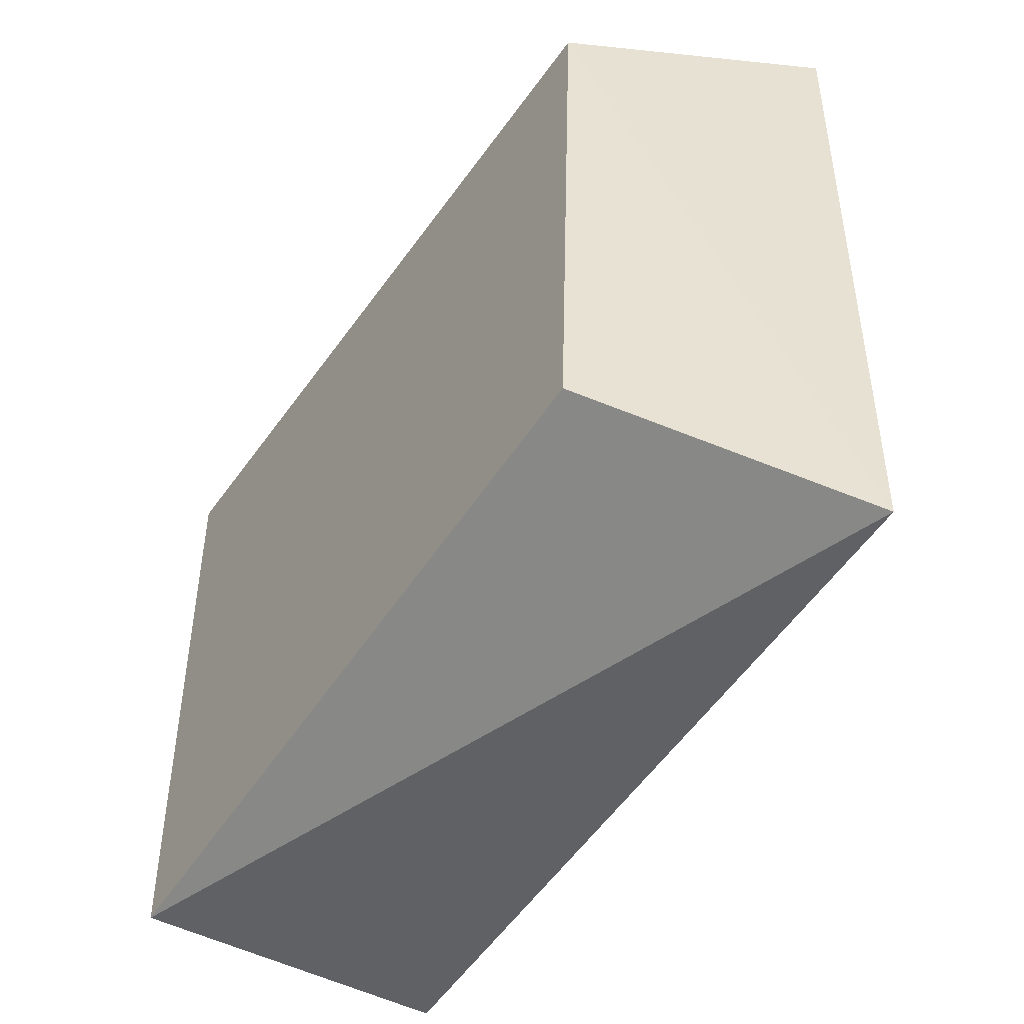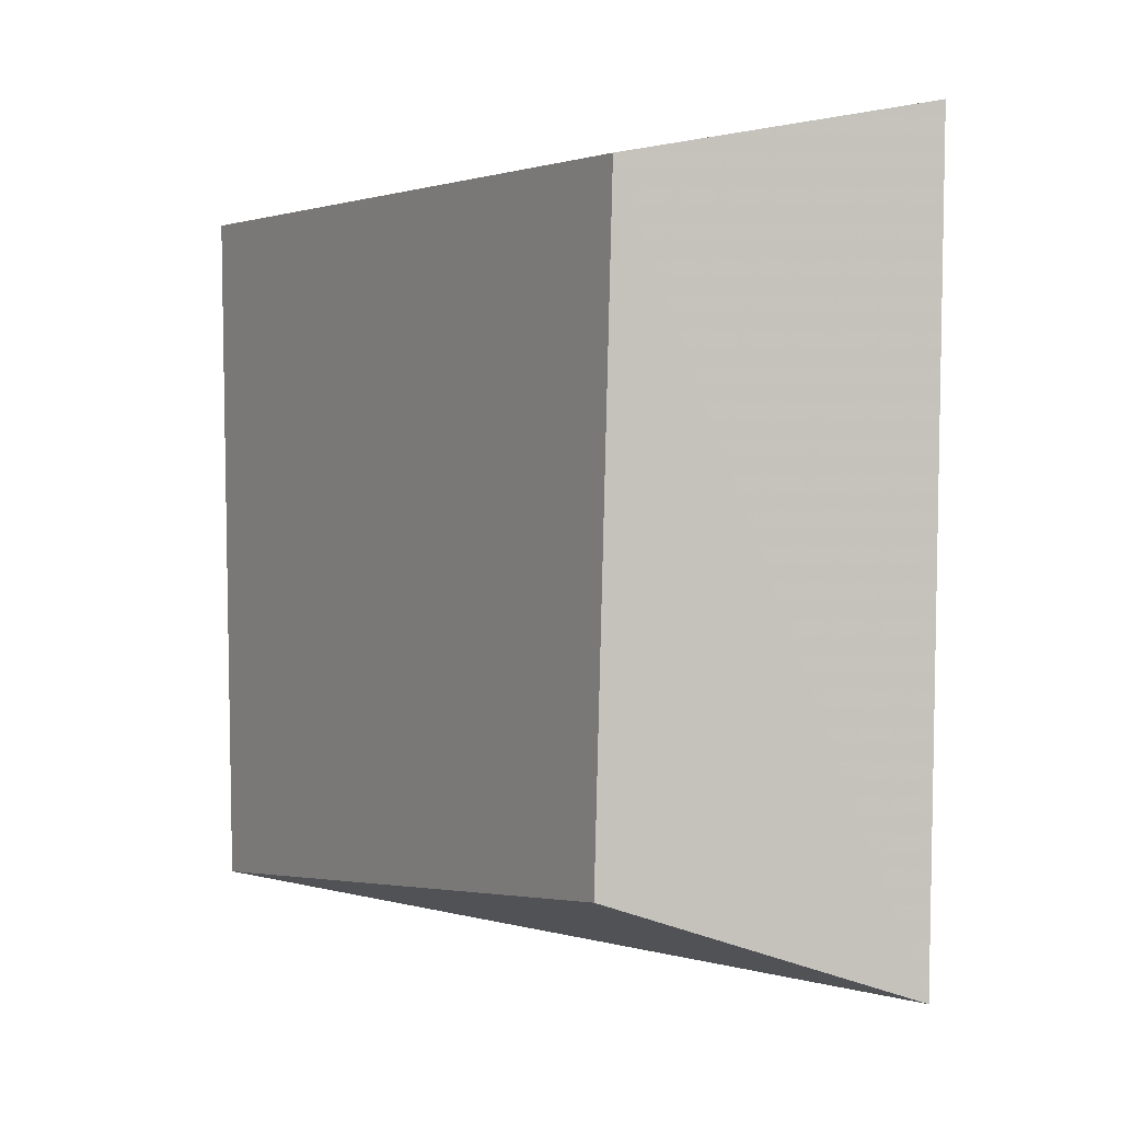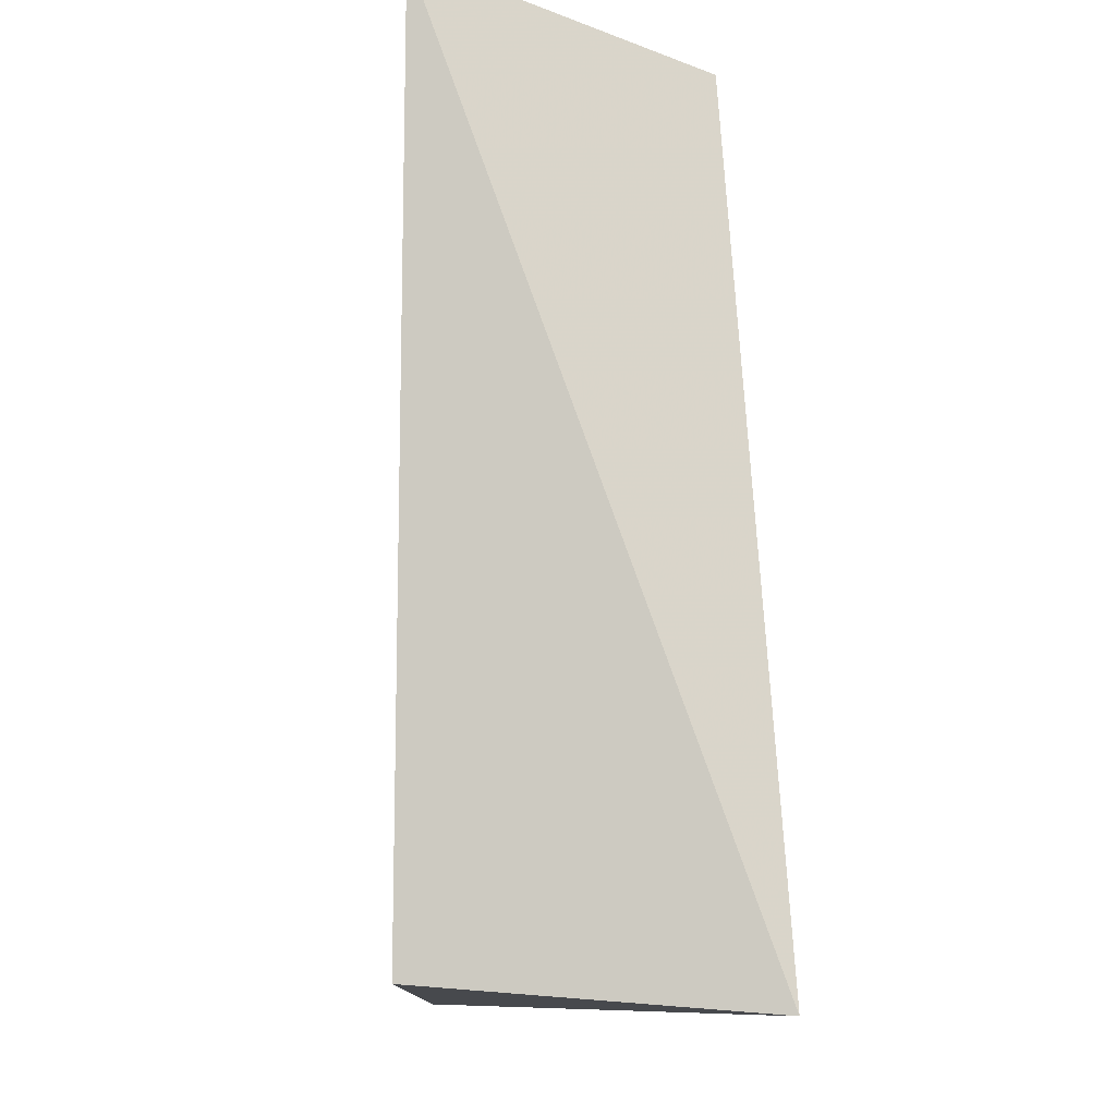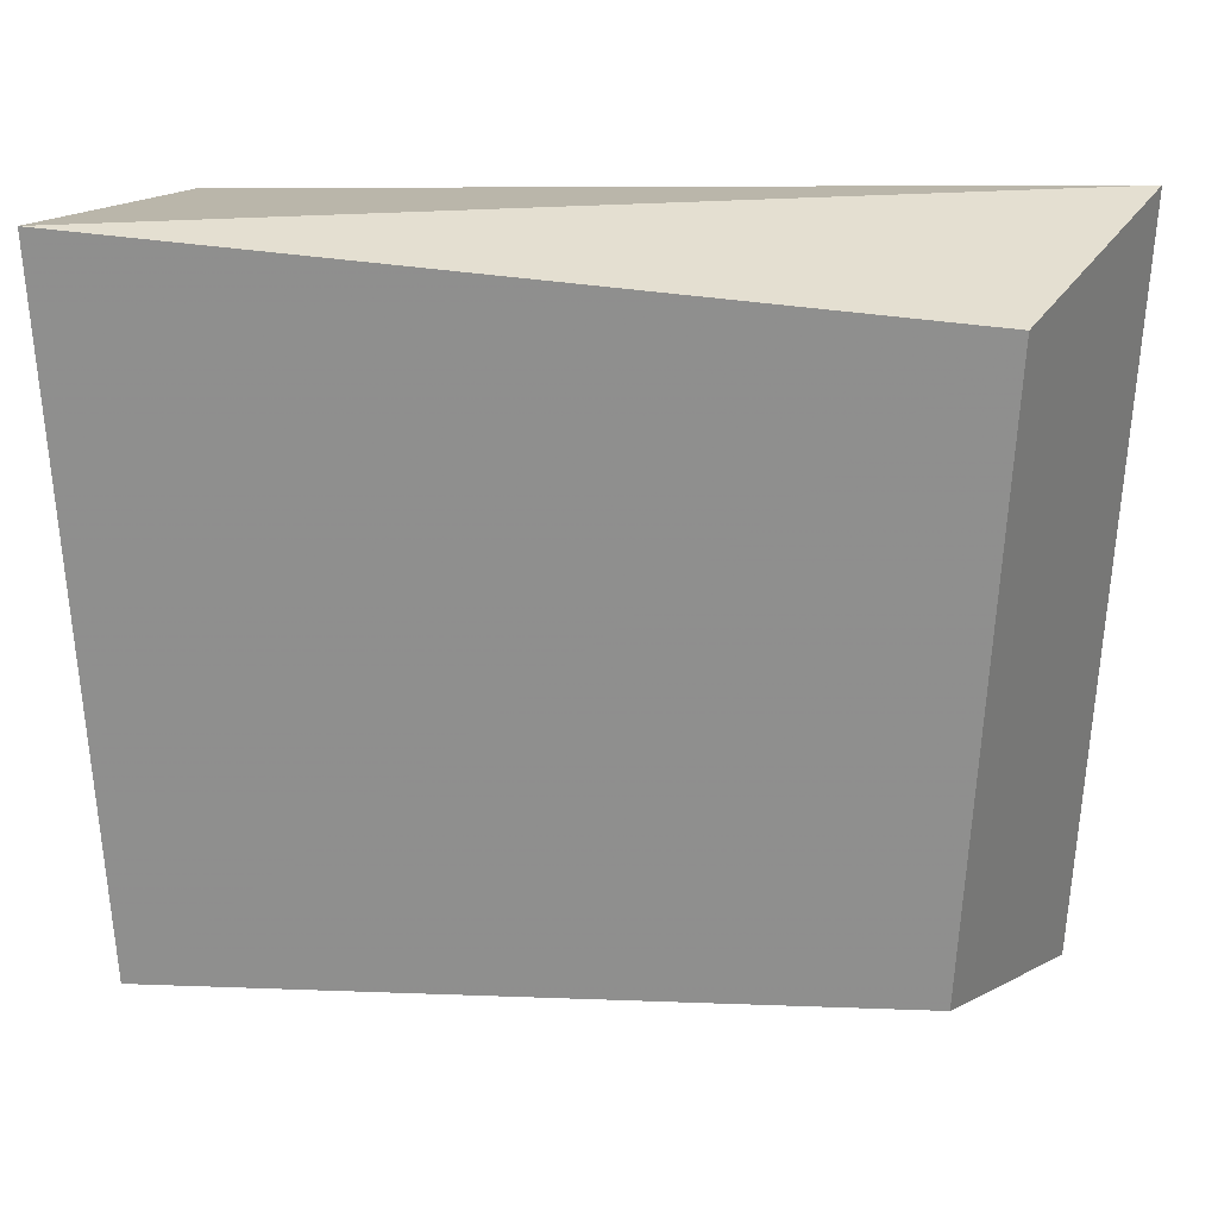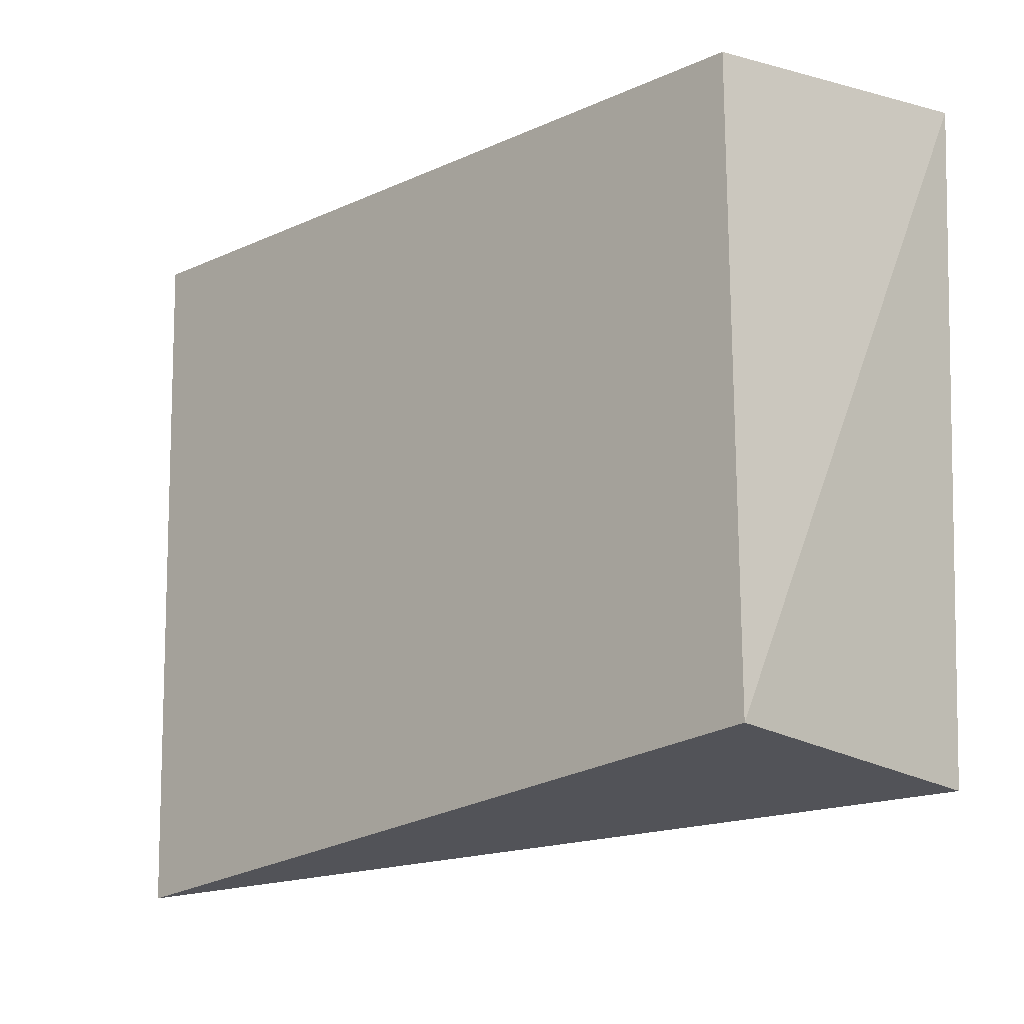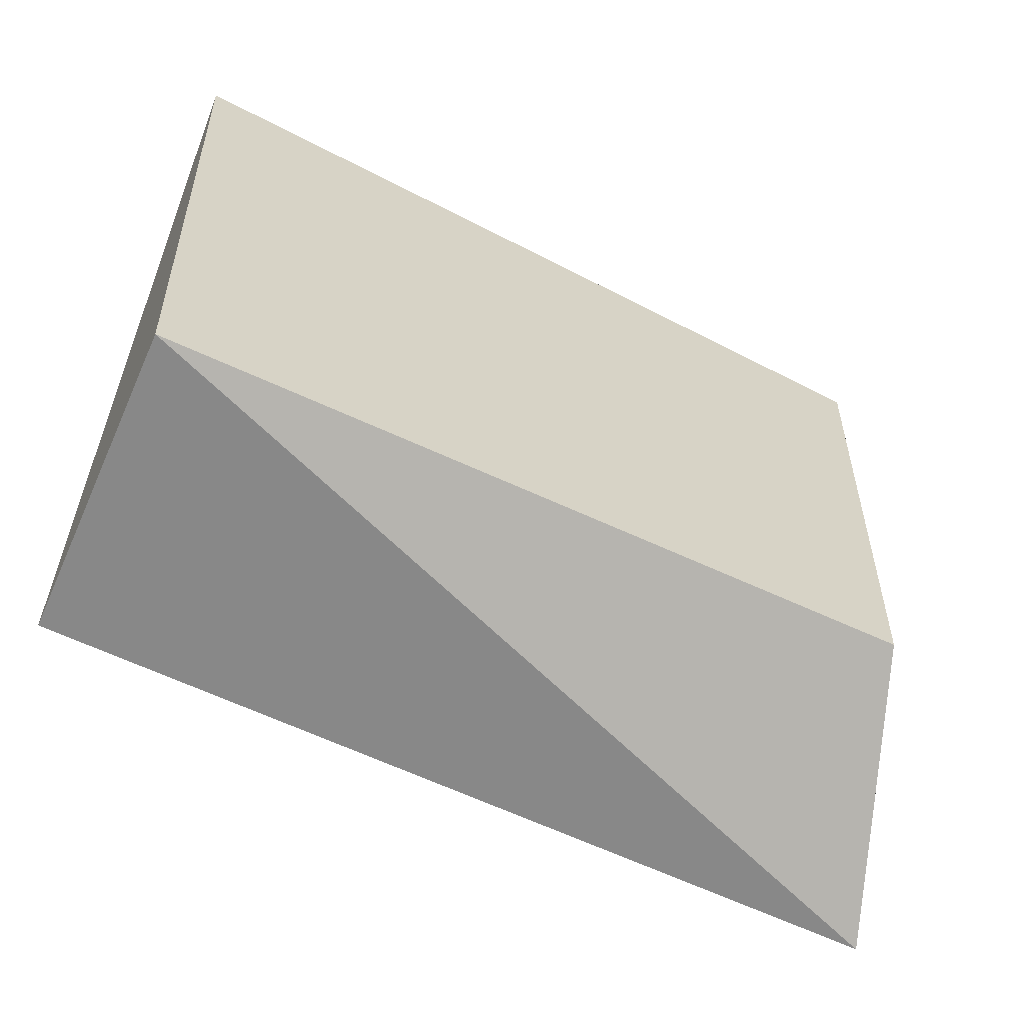
<metadata>
{"format":"obj","ext":"obj","renderer":"f3d","projection":"perspective","resolution":1024,"background":"white","views":[{"elev":-52.1,"azim":56.6,"up":"+Y"},{"elev":-1.0,"azim":59.2,"up":"+Y"},{"elev":78.2,"azim":-93.7,"up":"+Y"},{"elev":23.2,"azim":9.1,"up":"+Y"},{"elev":-18.2,"azim":-138.1,"up":"+Y"},{"elev":-64.0,"azim":-26.4,"up":"+Y"}]}
</metadata>
<code>
v 0.1869 -0.1569 0.164
v 0.1995 0.1282 0.1666
v 0.149 -0.1225 0.2652
v -0.1452 0.1263 0.2652
v -0.1273 0.1084 0.1439
v 0.1603 0.1082 0.2652
v -0.1324 -0.1391 0.2652
v -0.1273 -0.134 0.1439
f 5 2 1
f 5 4 2
f 6 2 4
f 6 1 2
f 6 3 1
f 7 1 3
f 7 6 4
f 7 3 6
f 8 5 1
f 8 1 7
f 8 7 4
f 8 4 5

</code>
